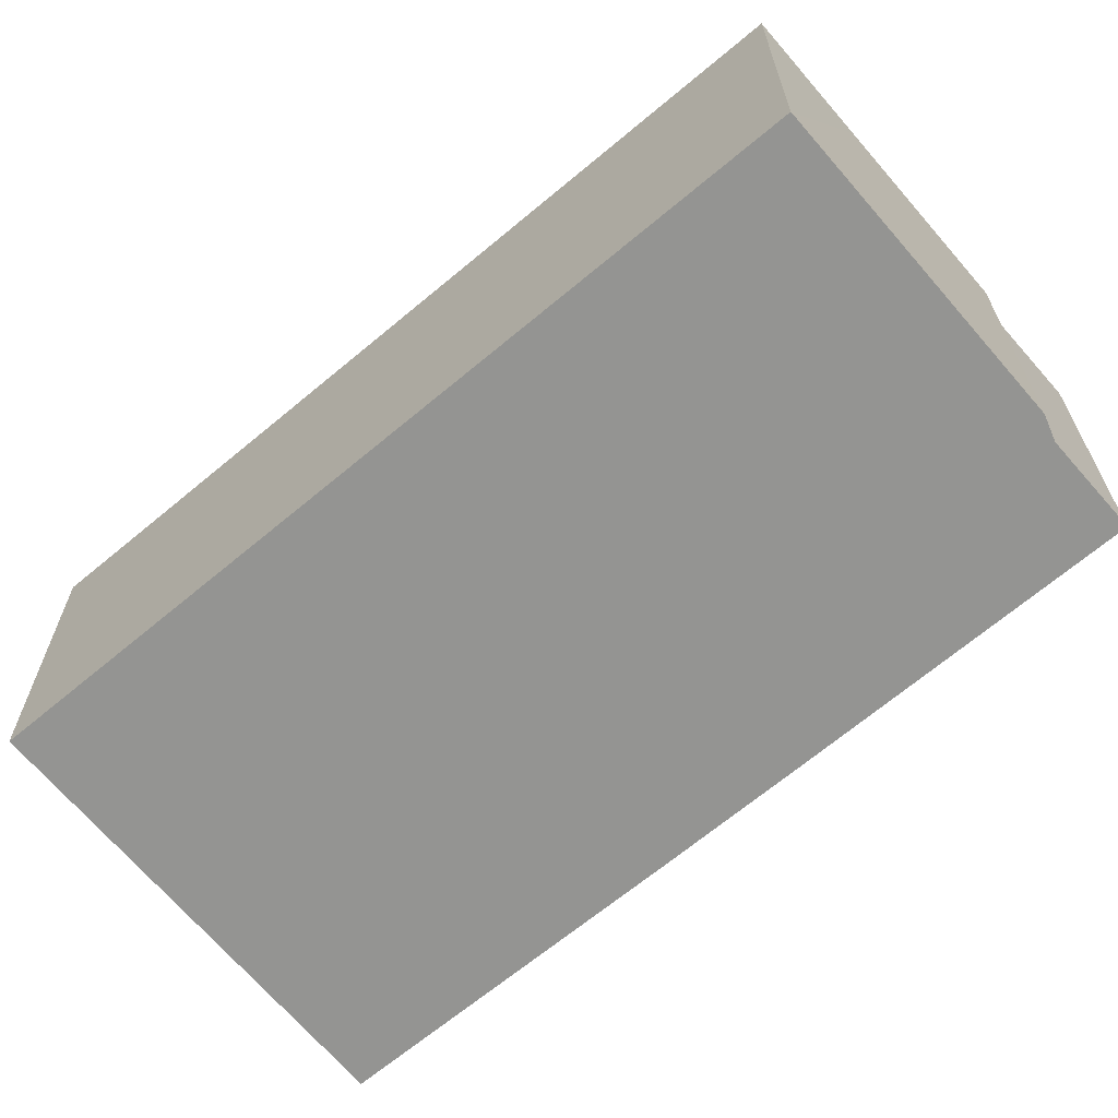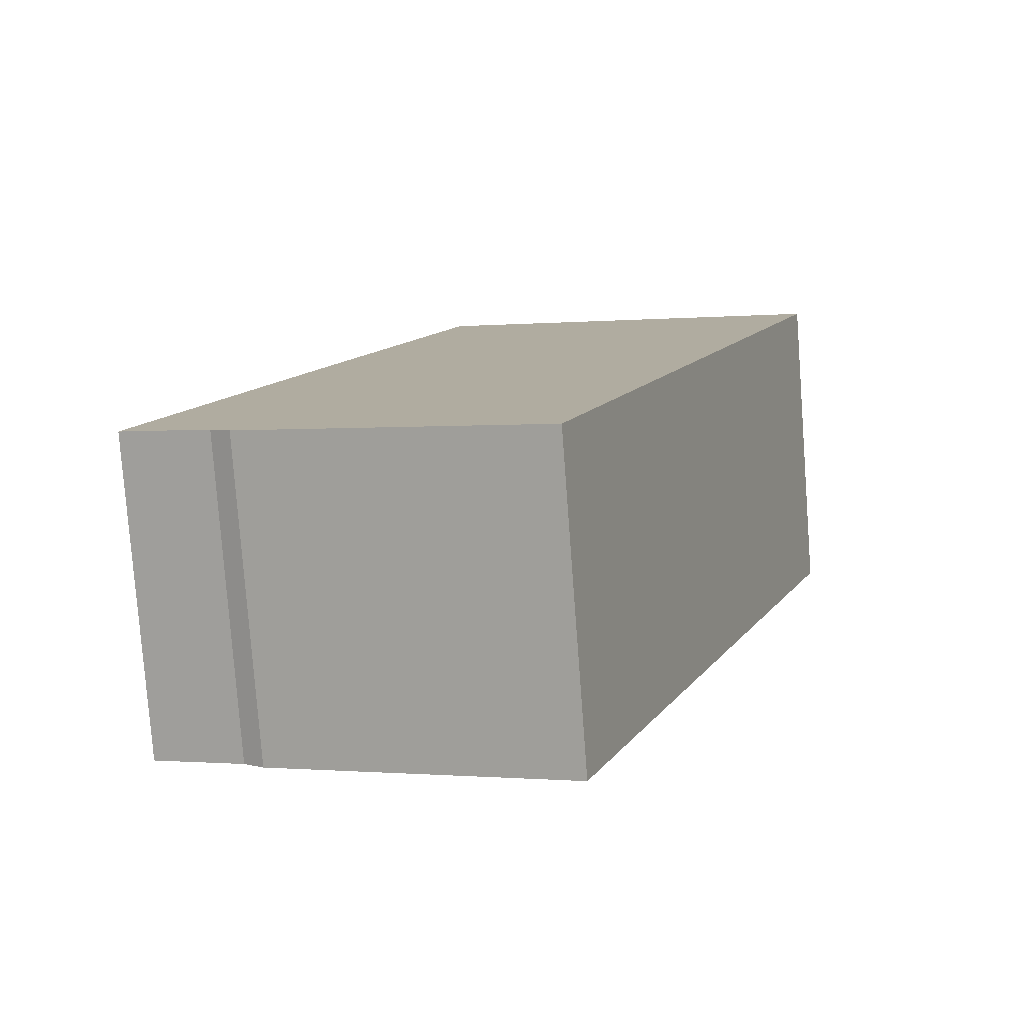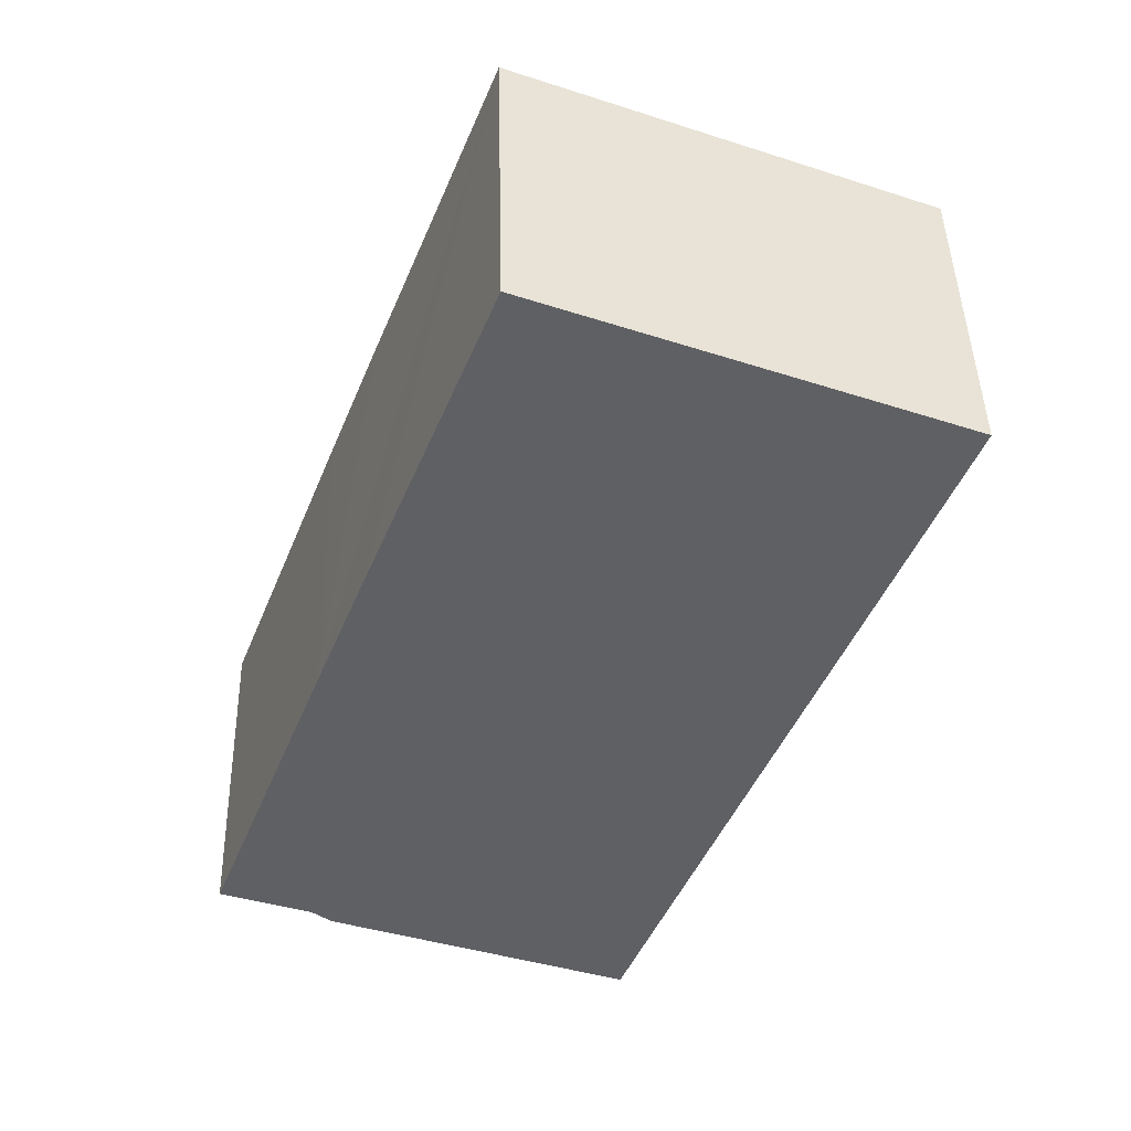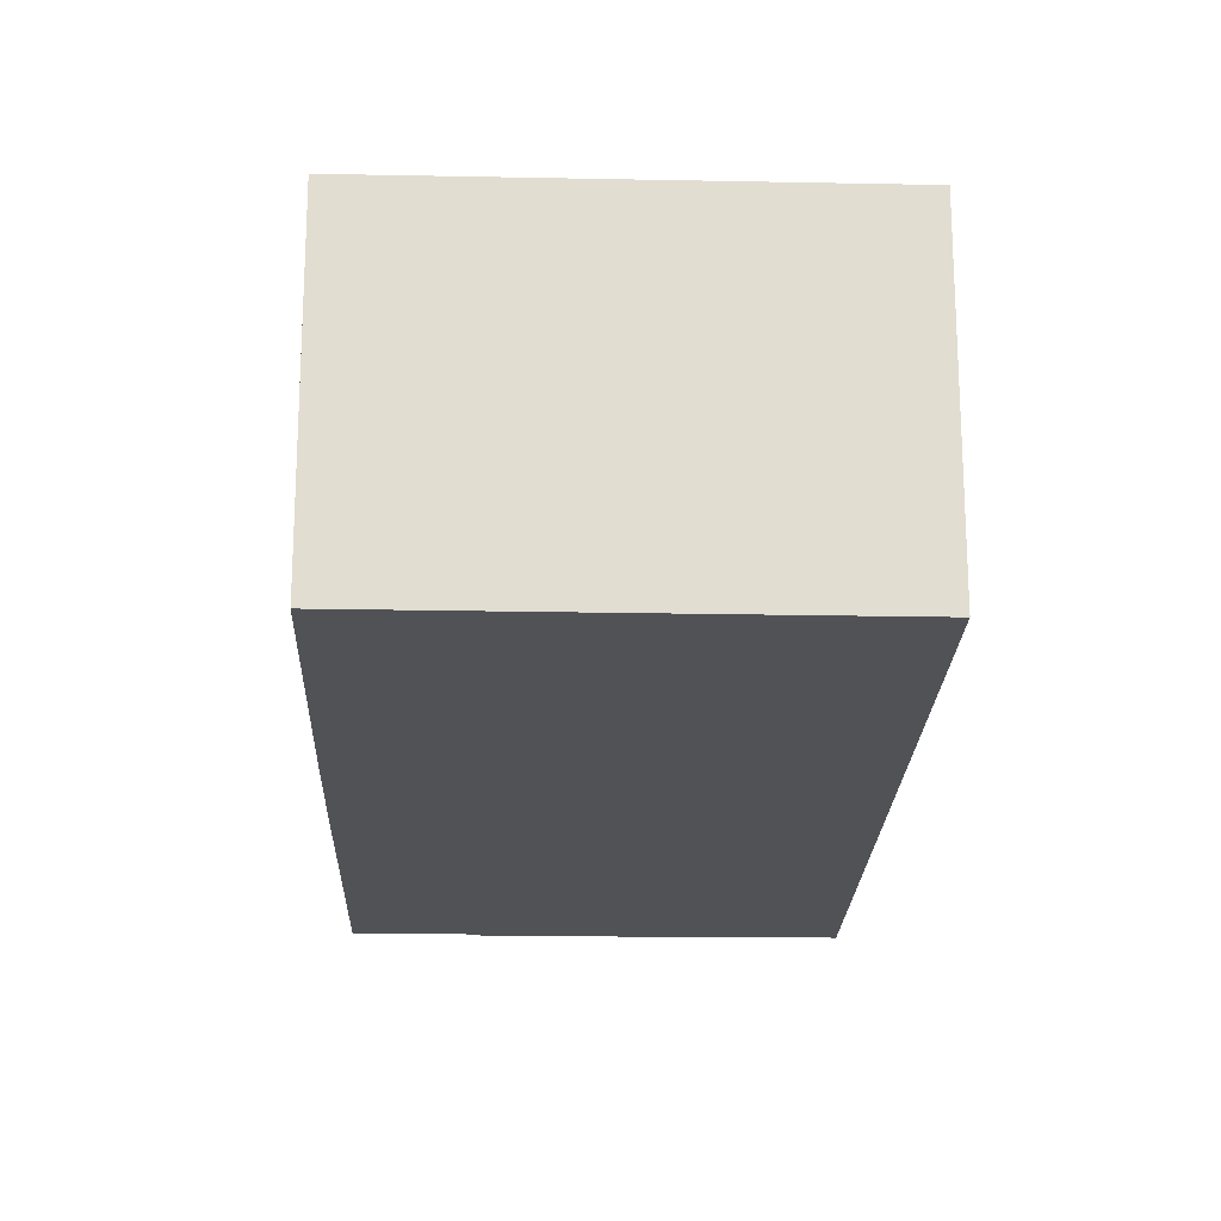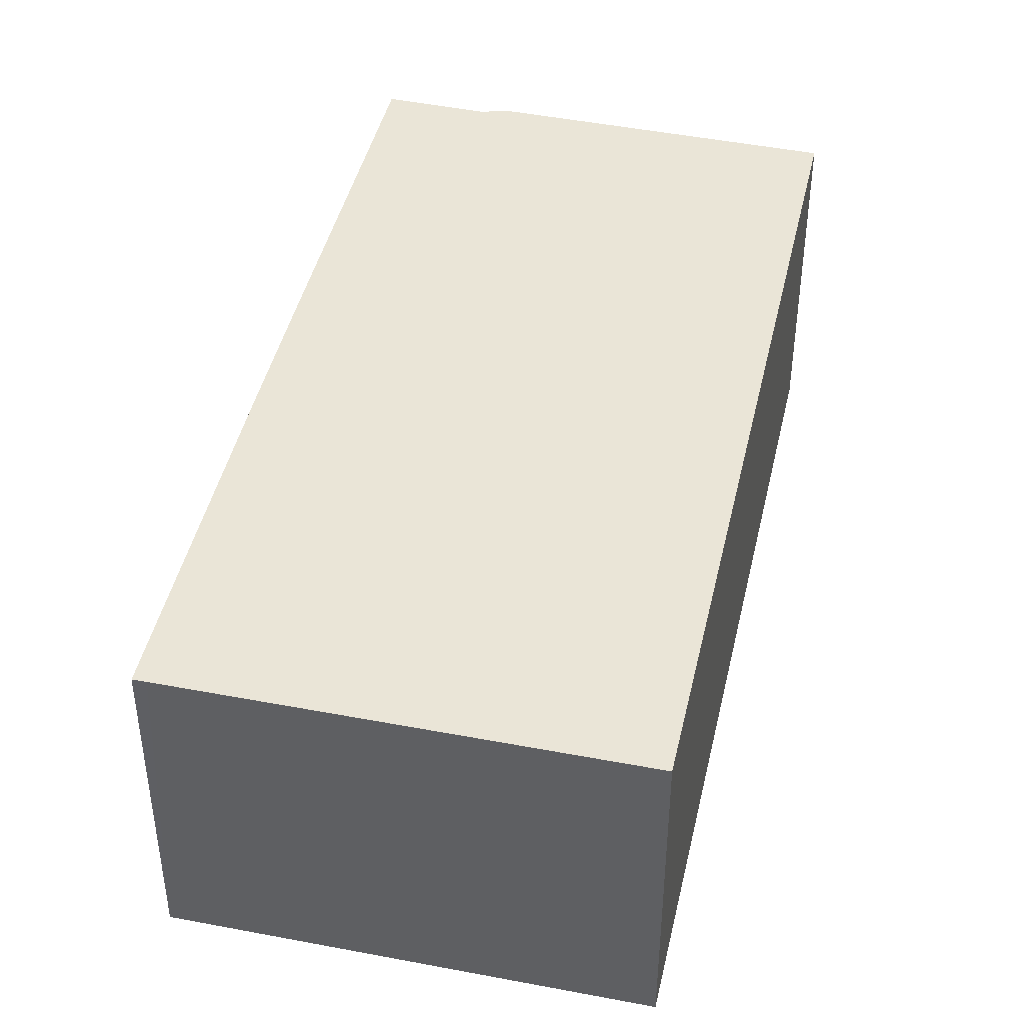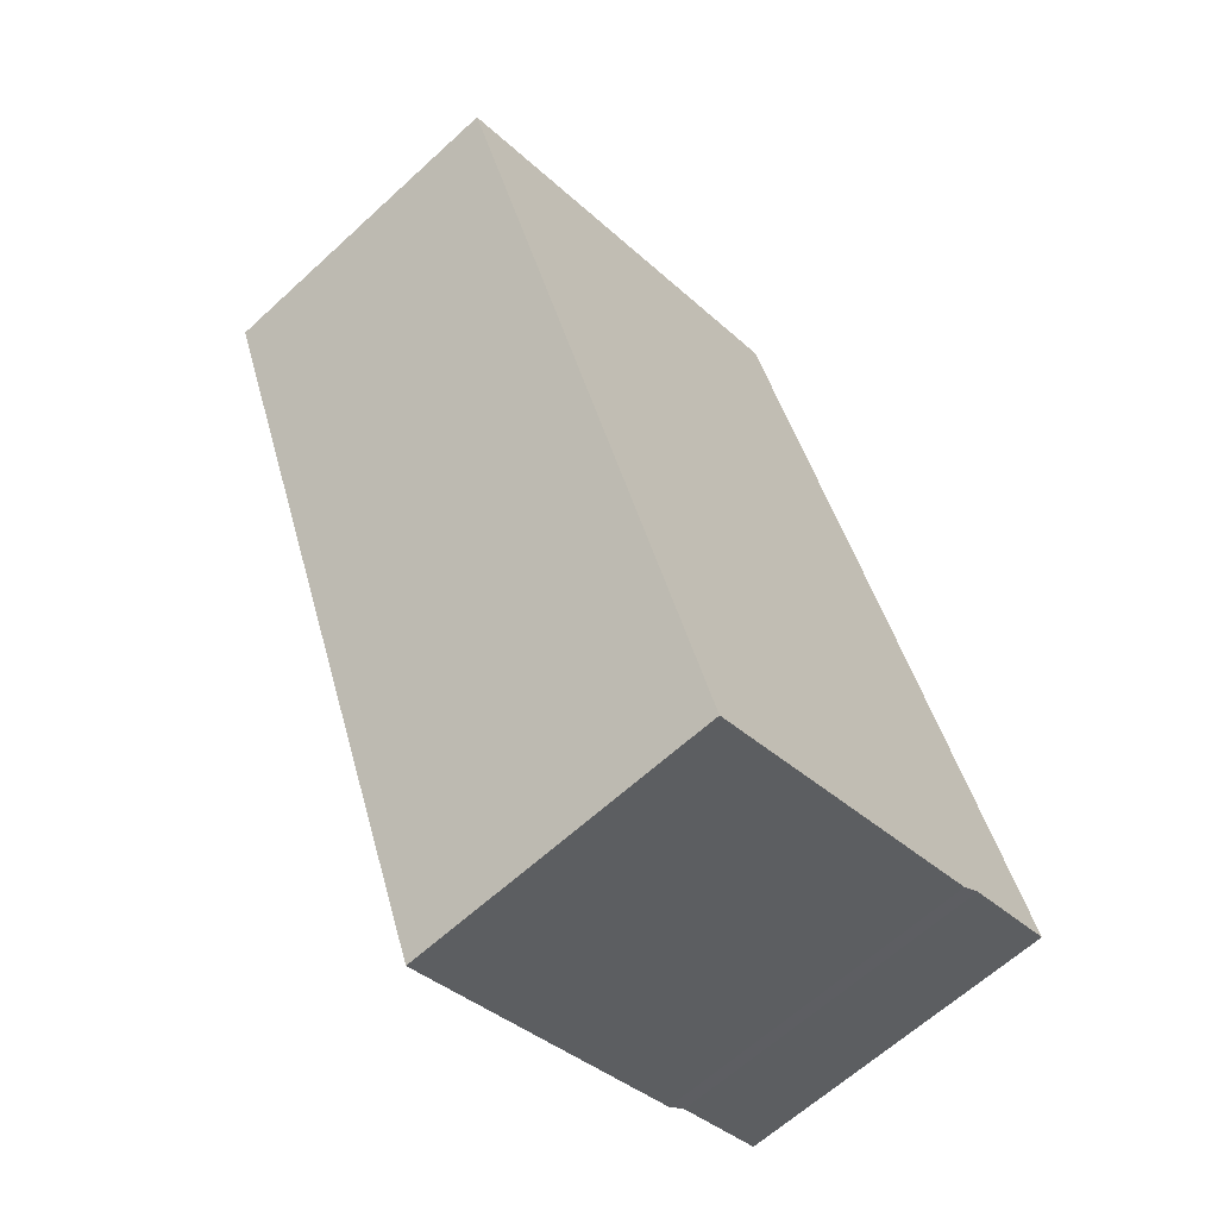
<metadata>
{"format":"obj","ext":"obj","renderer":"f3d","projection":"perspective","resolution":1024,"background":"white","views":[{"elev":-66.9,"azim":151.4,"up":"+Y"},{"elev":-79.5,"azim":4.3,"up":"+Z"},{"elev":44.8,"azim":-1.4,"up":"+Z"},{"elev":-20.9,"azim":19.4,"up":"+Y"},{"elev":44.4,"azim":34.0,"up":"+Y"},{"elev":-63.3,"azim":132.9,"up":"+Z"}]}
</metadata>
<code>
v  3.202 3.518 -1.292
v  7.841 3.518 6.705
v  4.523 3.518 -1.791
v  1.218 3.518 -0.544
v  0.999 3.518 -0.369
v  0 3.518 2.154e-16
v  1.352 3.518 3.511
v  1.92 3.518 4.968
v  3.443 3.518 8.434
v  3.312 3.518 8.486
v  3.312 -5.196e-16 8.486
v  7.841 -4.106e-16 6.705
v  3.443 -5.164e-16 8.434
v  4.523 1.097e-16 -1.791
v  1.218 3.331e-17 -0.544
v  3.202 7.911e-17 -1.292
v  0.999 2.259e-17 -0.369
v  0 0 0
v  1.352 -2.15e-16 3.511
v  1.92 -3.042e-16 4.968
g defaultobject
f 1 2 3
f 2 1 4
f 2 4 5
f 2 5 6
f 2 6 7
f 2 7 8
f 2 8 9
f 9 8 10
f 11 9 10
f 9 11 2
f 2 11 12
f 12 11 13
f 12 3 2
f 3 12 14
f 14 1 3
f 1 14 4
f 4 14 15
f 15 14 16
f 17 6 5
f 6 17 18
f 15 5 4
f 5 15 17
f 18 7 6
f 7 18 19
f 7 19 8
f 8 19 10
f 10 19 20
f 10 20 11
f 12 16 14
f 16 12 15
f 15 12 17
f 17 12 18
f 18 12 19
f 19 12 20
f 20 12 13
f 20 13 11

</code>
